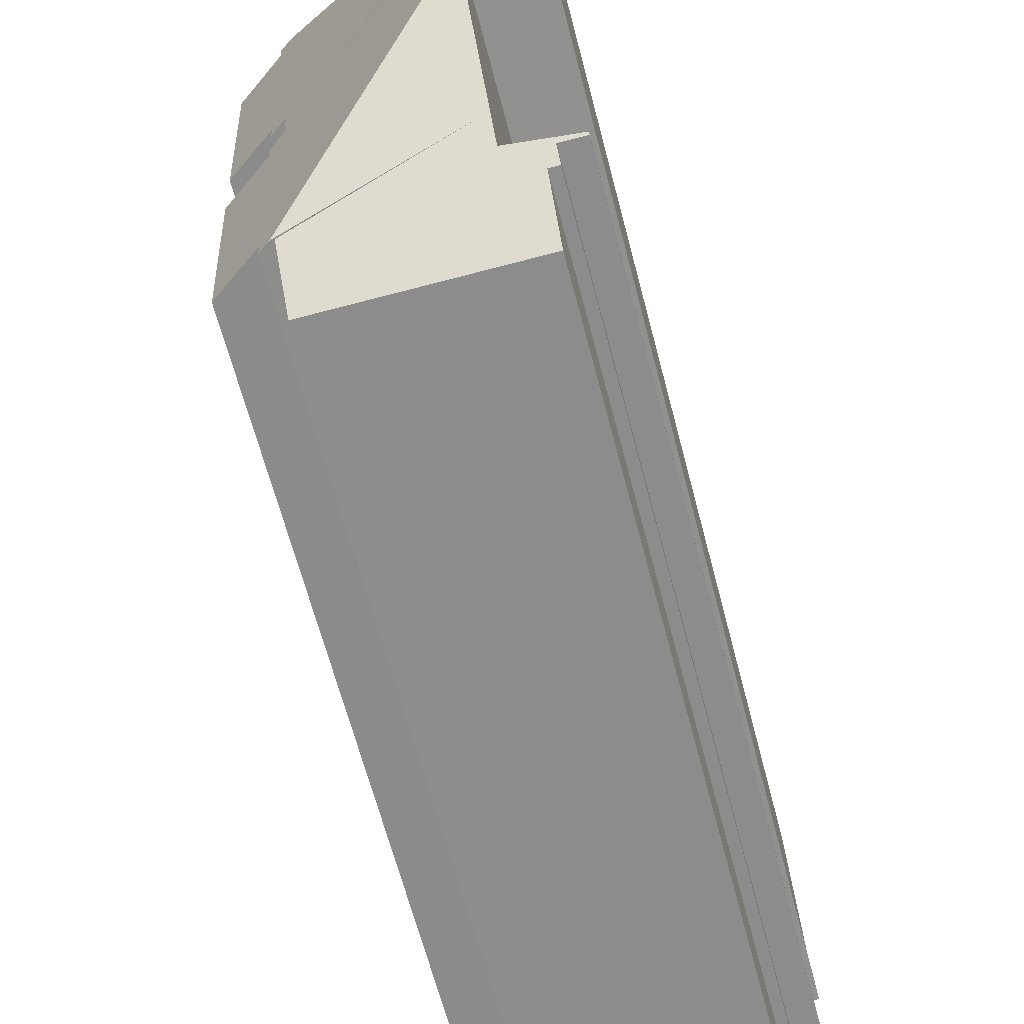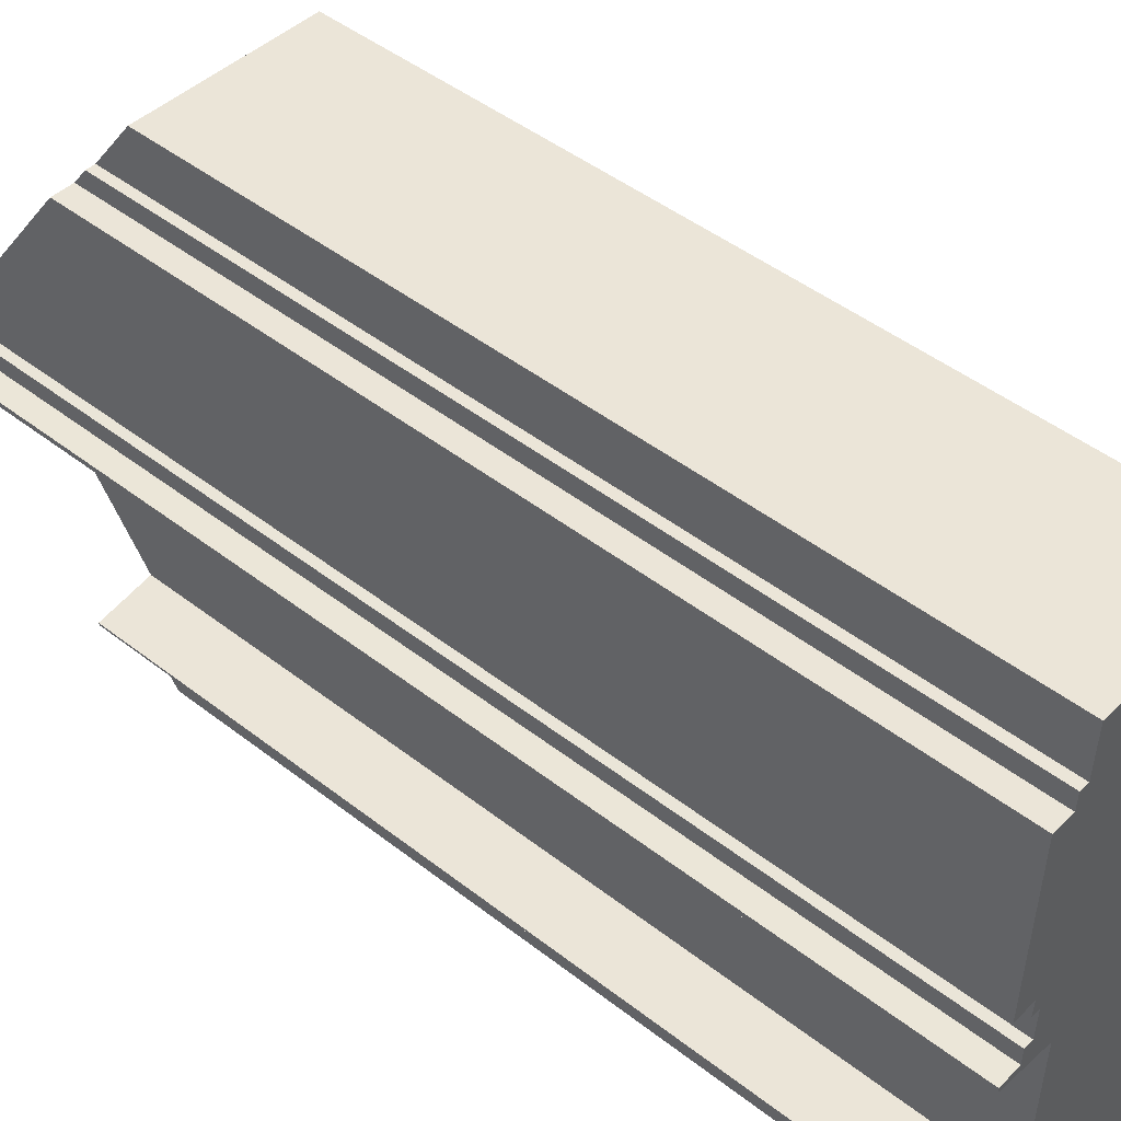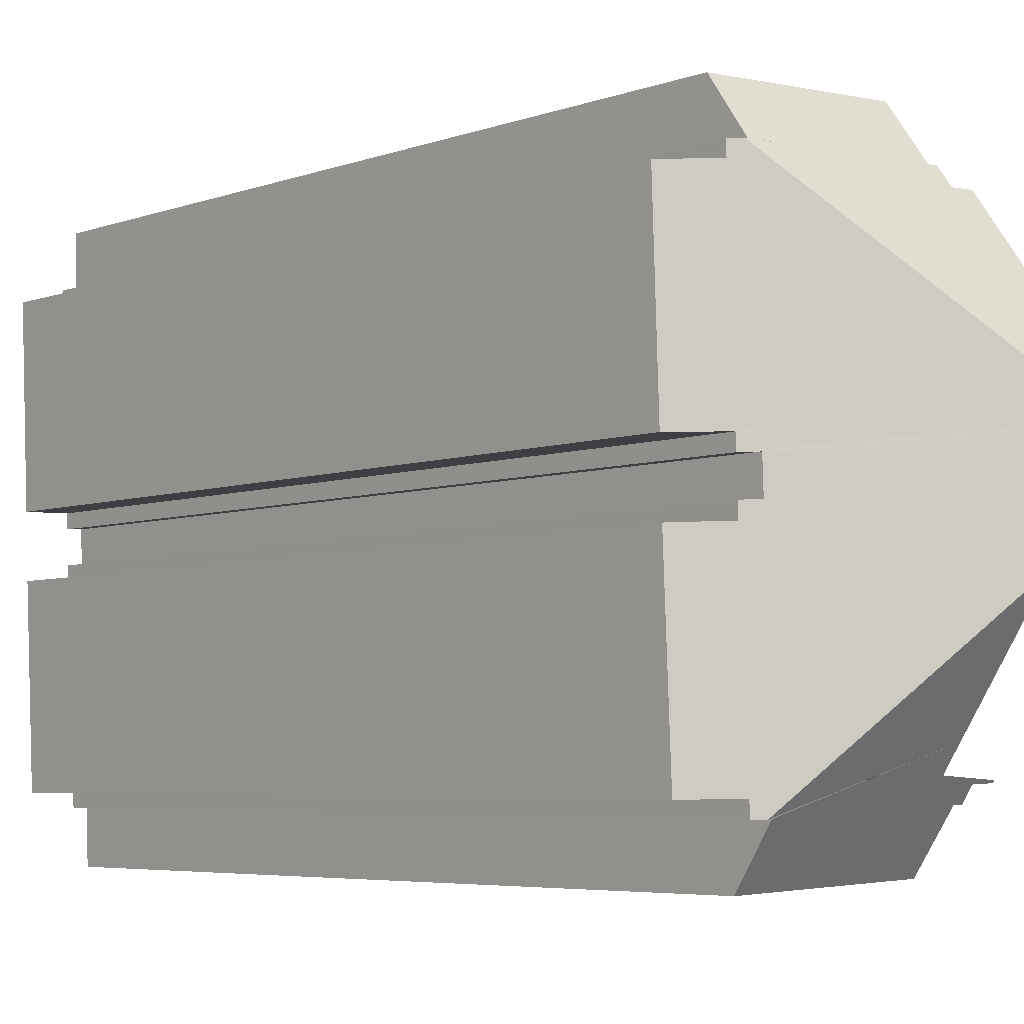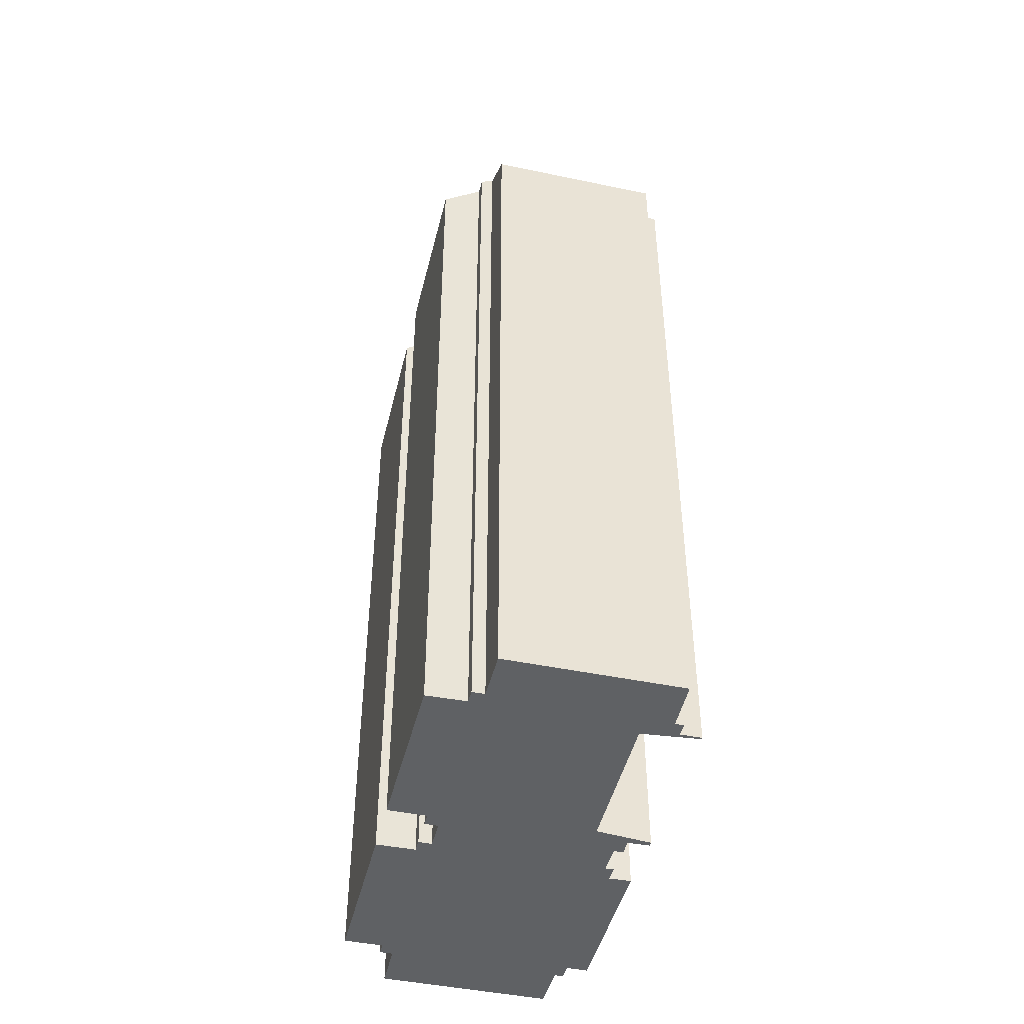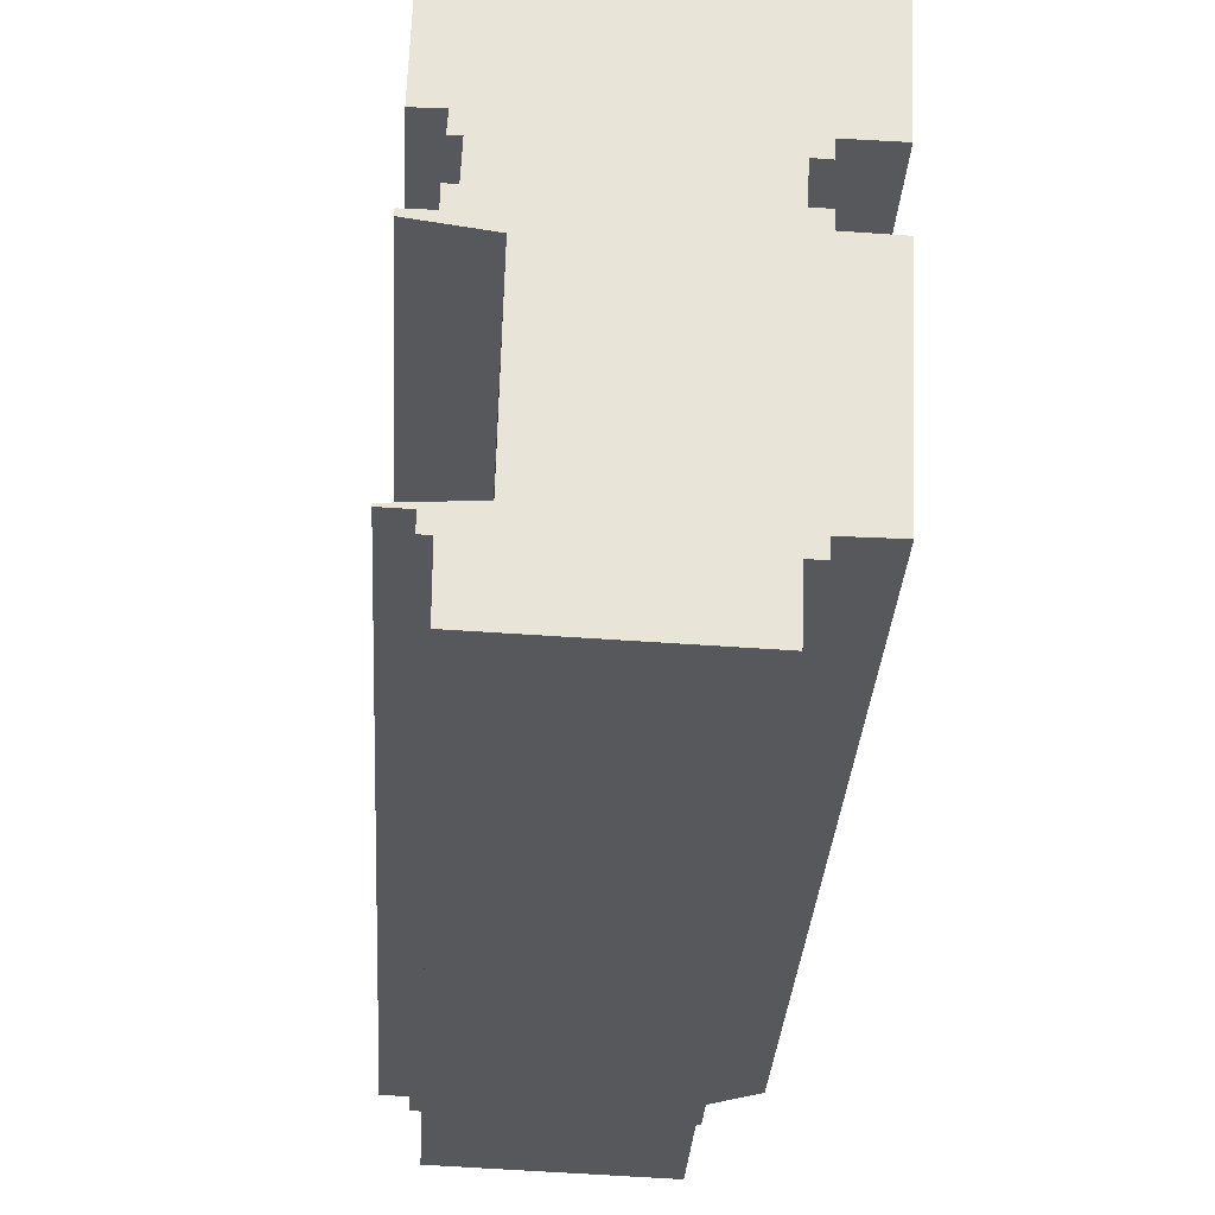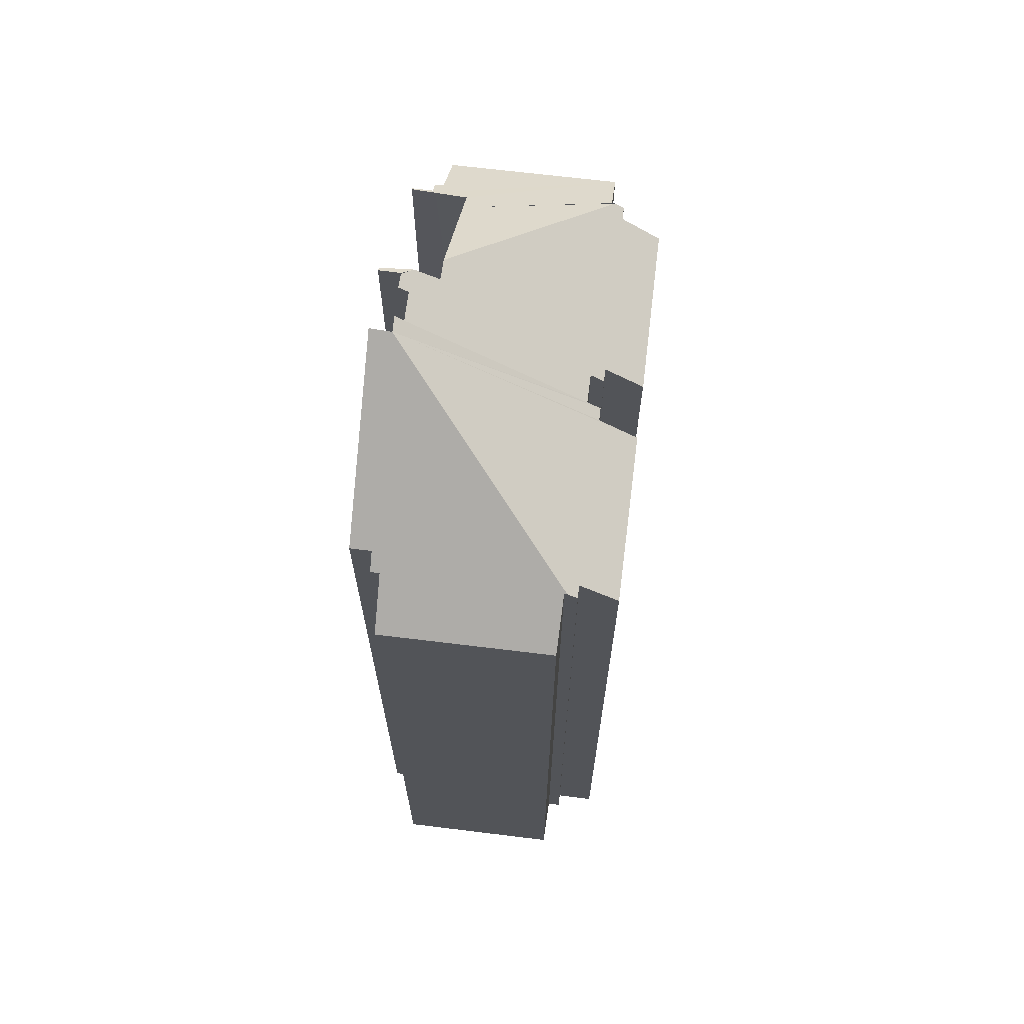
<metadata>
{"format":"obj","ext":"obj","renderer":"f3d","projection":"perspective","resolution":1024,"background":"white","views":[{"elev":-63.5,"azim":-165.5,"up":"+Z"},{"elev":46.6,"azim":-48.5,"up":"+Z"},{"elev":-5.1,"azim":138.9,"up":"+Z"},{"elev":-45.4,"azim":168.7,"up":"+Y"},{"elev":-28.3,"azim":-3.1,"up":"+Z"},{"elev":66.8,"azim":9.4,"up":"+Y"}]}
</metadata>
<code>
v  3.172 10.73 6.561
v  0.664 11.24 5.965
v  0.698 10.73 6.664
v  3.159 11.24 5.857
v  3.805 10.73 3.159
v  3.337 11.14 5.665
v  3.898 10.74 5.644
v  3.203 11.24 5.855
v  3.346 11.14 5.848
v  0.447 13.14 3.326
v  3.244 11.14 3.173
v  3.235 11.14 2.984
v  3.044 11.28 2.993
v  0.557 13.07 3.095
v  0.432 13.16 3.092
v  0.871 12.81 1.952
v  2.967 11.24 -0.317
v  0.832 11.69 0.39
v  0.305 11.38 -0.011
v  0.422 11.24 -0.209
v  0.298 11.24 -0.204
v  0.001 11.4 0.029
v  0 11.38 6.968e-16
v  0.356 11.42 0.048
v  2.891 10.73 -1.017
v  0.419 10.73 -0.92
v  0.824 11.46 0.075
v  2.918 11.24 -0.314
v  0.879 12.81 2.258
v  0.403 13.17 2.673
v  0.543 13.05 2.307
v  0.399 13.16 2.462
v  0.537 13.07 2.664
v  3.028 11.28 2.563
v  3.098 11.15 -0.323
v  3.108 11.14 -0.132
v  3.222 11.14 2.554
v  3.213 11.14 2.366
v  3.673 10.74 -0.14
v  3.777 10.73 2.342
v  0.082 13.14 2.443
v  0.081 13.09 2.374
v  0.399 13.15 2.439
v  0.183 12.1 4.783
v  0.132 13.15 3.327
v  0.522 11.41 5.732
v  0.217 11.41 5.745
v  0.534 11.24 5.971
v  0.001 -1.776e-18 0.029
v  0 0 0
v  0.879 -1.383e-16 2.258
v  0.832 -2.388e-17 0.39
v  0.824 -4.592e-18 0.075
v  0.871 -1.195e-16 1.952
v  0.082 -1.496e-16 2.443
v  0.081 -1.454e-16 2.374
v  0.399 -1.508e-16 2.462
v  0.399 -1.493e-16 2.439
v  0.403 -1.637e-16 2.673
v  0.537 -1.631e-16 2.664
v  0.557 -1.895e-16 3.095
v  0.432 -1.893e-16 3.092
v  0.447 -2.037e-16 3.326
v  0.132 -2.037e-16 3.327
v  0.217 -3.518e-16 5.745
v  0.183 -2.929e-16 4.783
v  0.522 -3.51e-16 5.732
v  0.534 -3.656e-16 5.971
v  0.664 -3.653e-16 5.965
v  0.698 -4.081e-16 6.664
v  0.422 1.28e-17 -0.209
v  0.419 5.633e-17 -0.92
v  0.305 6.736e-19 -0.011
v  0.298 1.249e-17 -0.204
v  0.356 -2.939e-18 0.048
v  3.172 -4.017e-16 6.561
v  3.159 -3.586e-16 5.857
v  3.346 -3.581e-16 5.848
v  3.203 -3.585e-16 5.855
v  3.337 -3.469e-16 5.665
v  3.898 -3.456e-16 5.644
v  3.028 -1.569e-16 2.563
v  3.222 -1.564e-16 2.554
v  3.213 -1.449e-16 2.366
v  3.777 -1.434e-16 2.342
v  0.543 -1.413e-16 2.307
v  3.244 -1.943e-16 3.173
v  3.805 -1.934e-16 3.159
v  3.044 -1.833e-16 2.993
v  3.235 -1.827e-16 2.984
v  3.108 8.083e-18 -0.132
v  3.673 8.573e-18 -0.14
v  2.918 1.923e-17 -0.314
v  3.098 1.978e-17 -0.323
v  2.967 1.941e-17 -0.317
v  2.891 6.227e-17 -1.017
g defaultobject
f 1 2 3
f 2 1 4
f 5 6 7
f 6 8 9
f 8 6 10
f 10 6 5
f 10 5 11
f 10 11 12
f 10 12 13
f 14 10 13
f 10 14 15
f 16 17 18
f 19 20 21
f 22 19 23
f 19 22 24
f 20 25 26
f 25 20 19
f 25 19 24
f 25 24 27
f 25 27 18
f 25 18 28
f 17 16 29
f 30 31 32
f 31 30 33
f 31 33 29
f 29 33 14
f 29 14 13
f 29 13 34
f 29 34 17
f 17 34 35
f 35 34 36
f 37 38 34
f 34 39 36
f 39 34 38
f 39 38 40
f 41 31 42
f 31 41 43
f 44 10 45
f 10 44 8
f 8 44 46
f 46 44 47
f 8 46 2
f 2 46 48
f 23 49 22
f 49 23 50
f 18 29 16
f 29 18 51
f 51 18 27
f 51 27 52
f 52 27 53
f 51 52 54
f 42 55 41
f 55 42 56
f 43 57 32
f 57 43 58
f 32 59 30
f 59 32 57
f 60 14 33
f 14 60 61
f 62 10 15
f 10 62 63
f 64 44 45
f 44 64 47
f 47 64 65
f 65 64 66
f 67 48 46
f 48 67 68
f 69 3 2
f 3 69 70
f 26 71 20
f 71 26 72
f 21 73 19
f 73 21 74
f 24 53 27
f 53 24 22
f 53 22 49
f 53 49 75
f 41 58 43
f 58 41 55
f 59 33 30
f 33 59 60
f 65 46 47
f 46 65 67
f 48 69 2
f 69 48 68
f 70 1 3
f 1 70 76
f 77 8 4
f 8 77 9
f 9 77 78
f 78 77 79
f 80 7 6
f 7 80 81
f 82 37 34
f 37 82 83
f 84 40 38
f 40 84 85
f 31 56 42
f 56 31 29
f 56 29 51
f 56 51 86
f 14 62 15
f 62 14 61
f 10 64 45
f 64 10 63
f 5 87 11
f 87 5 88
f 12 89 13
f 89 12 90
f 39 91 36
f 91 39 92
f 35 28 17
f 28 35 93
f 93 35 94
f 93 94 95
f 96 26 25
f 26 96 72
f 71 21 20
f 21 71 74
f 73 23 19
f 23 73 50
f 1 77 4
f 77 1 76
f 9 80 6
f 80 9 78
f 81 5 7
f 5 81 88
f 11 90 12
f 90 11 87
f 89 34 13
f 34 89 82
f 37 84 38
f 84 37 83
f 40 92 39
f 92 40 85
f 36 94 35
f 94 36 91
f 93 25 28
f 25 93 96
f 91 95 94
f 95 91 93
f 93 72 96
f 72 93 91
f 87 89 90
f 89 87 51
f 51 87 86
f 85 91 92
f 91 85 72
f 72 85 53
f 72 53 71
f 71 53 74
f 53 85 52
f 52 85 54
f 54 85 84
f 54 84 83
f 54 83 82
f 54 82 89
f 54 89 51
f 81 87 88
f 87 81 86
f 86 81 58
f 58 81 57
f 57 81 60
f 60 81 61
f 61 81 62
f 62 81 63
f 63 81 64
f 64 81 66
f 66 81 80
f 66 80 78
f 66 78 79
f 66 79 67
f 66 67 65
f 67 79 77
f 67 77 76
f 76 69 67
f 69 76 70
f 68 67 69
f 59 57 60
f 58 56 86
f 56 58 55
f 53 73 74
f 73 53 75
f 73 75 50
f 50 75 49

</code>
